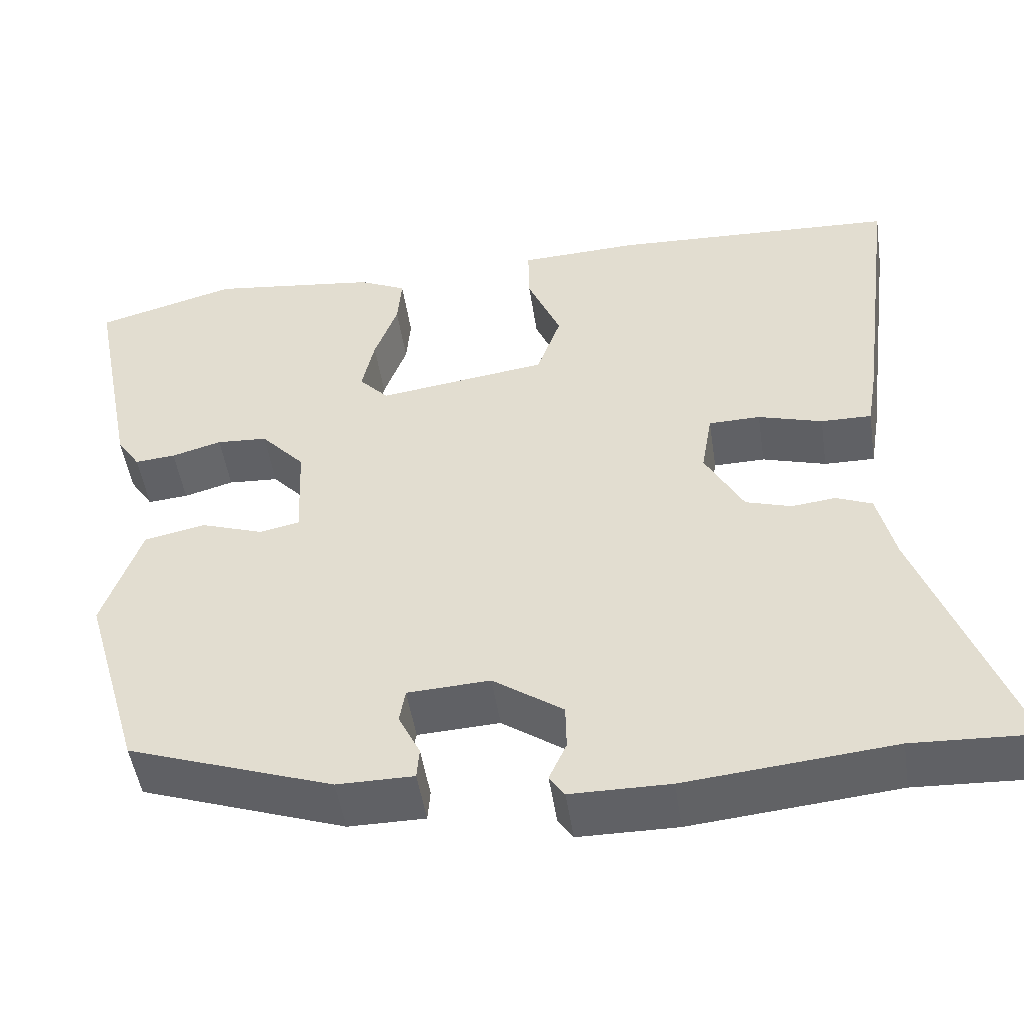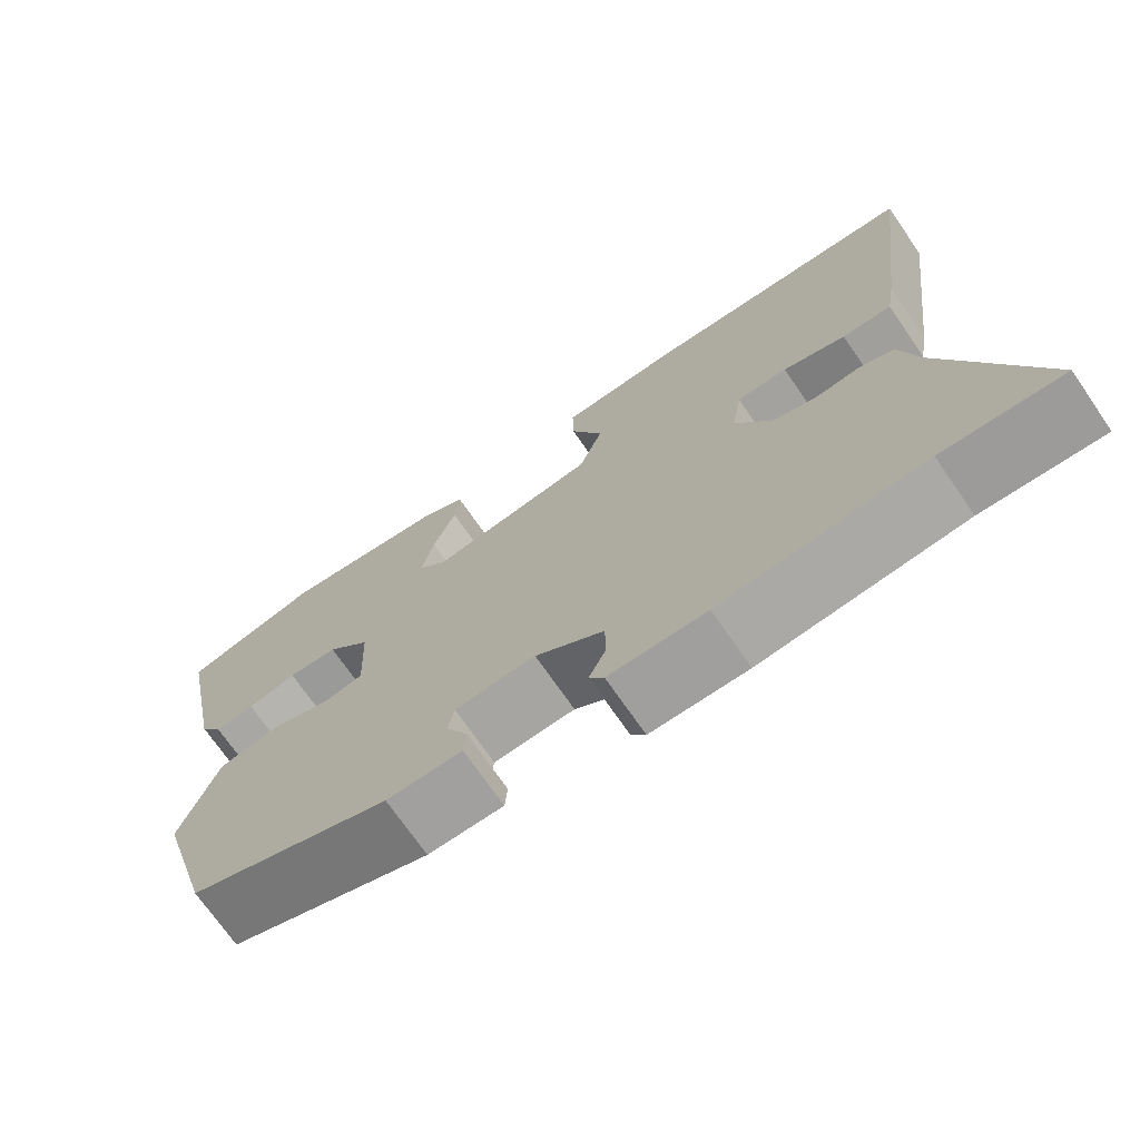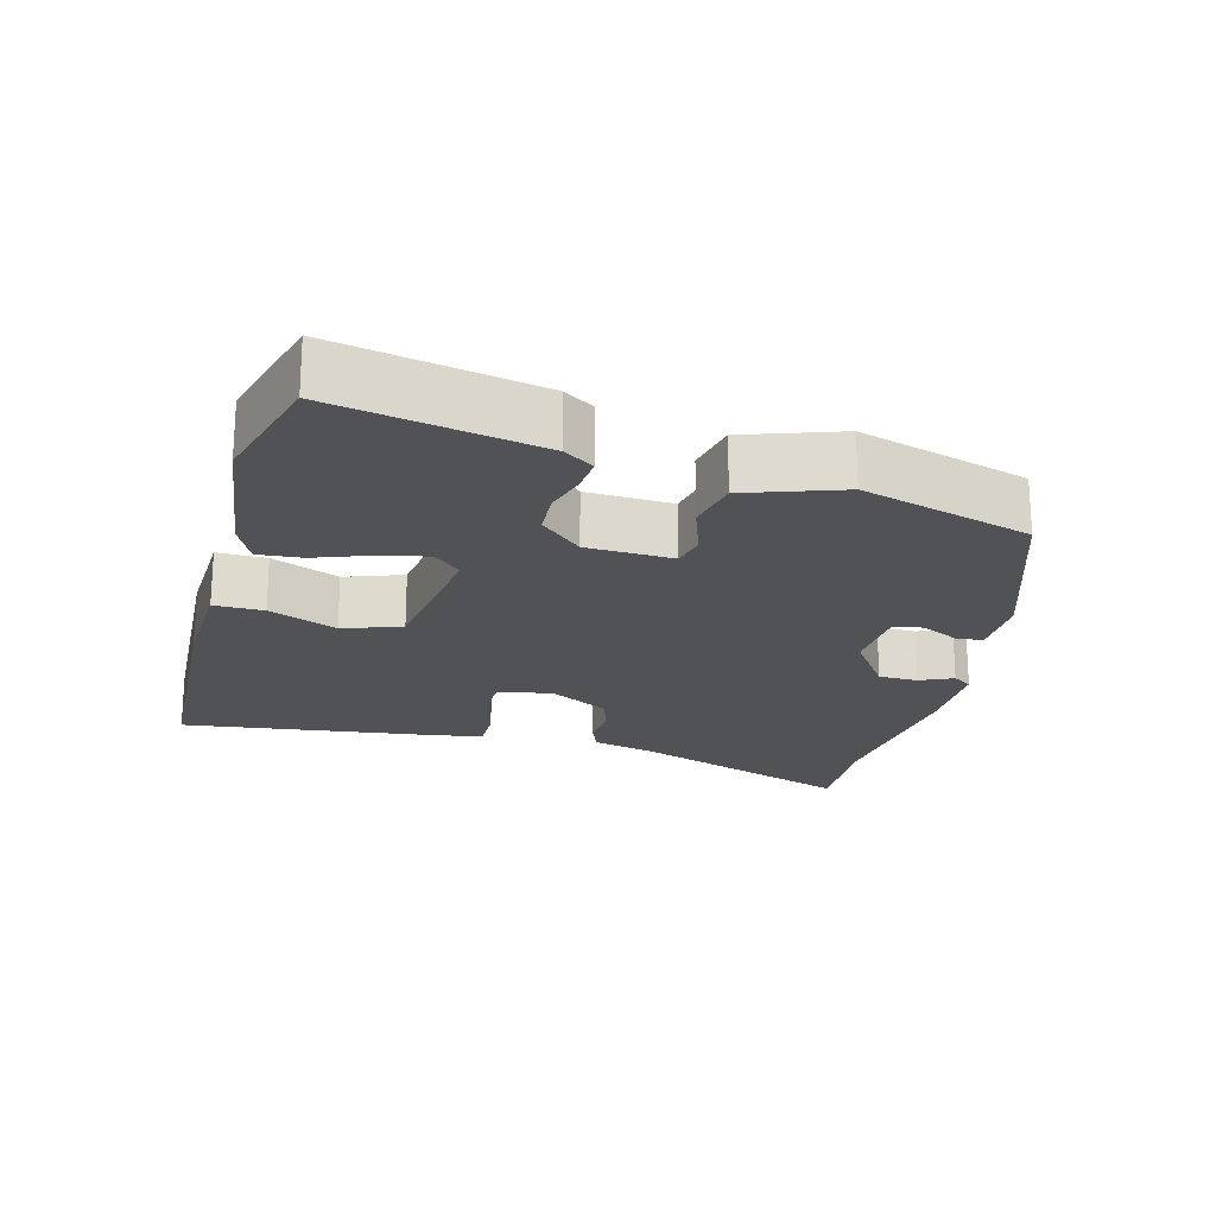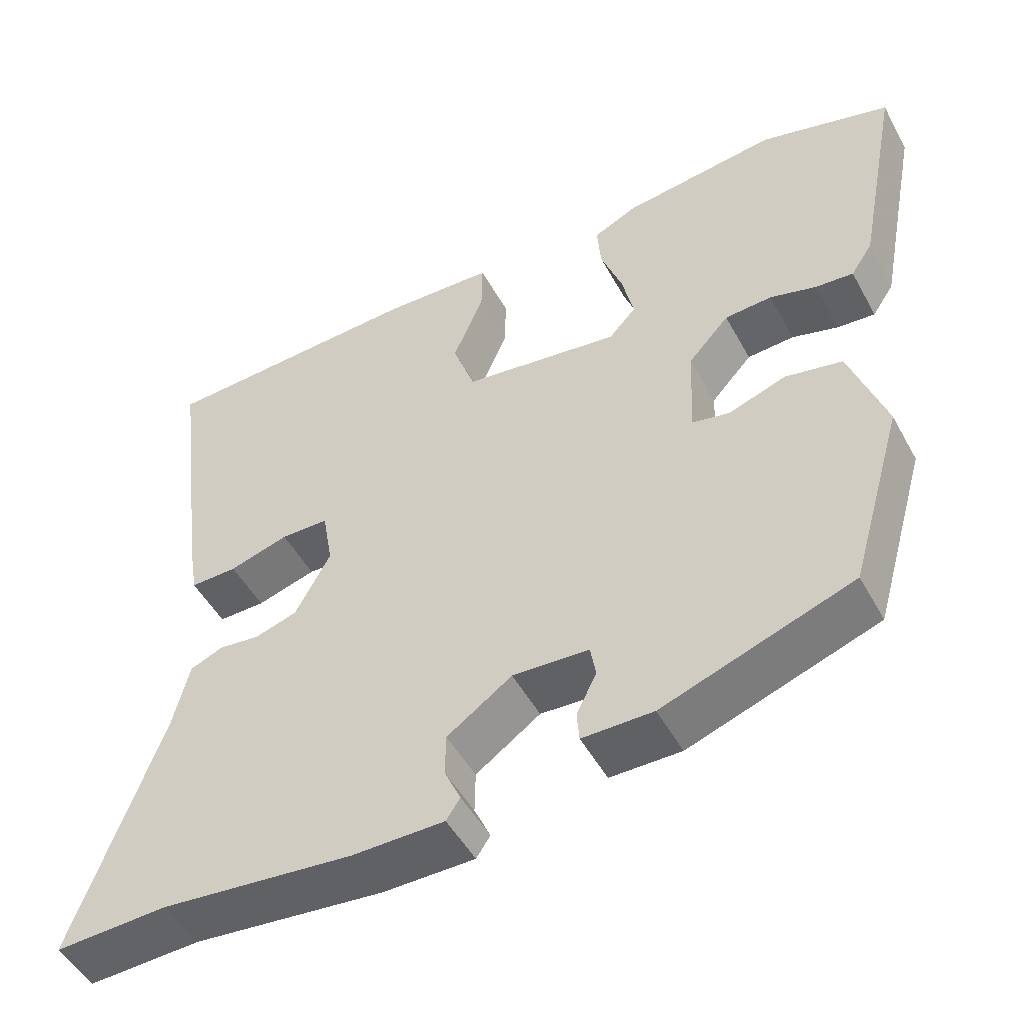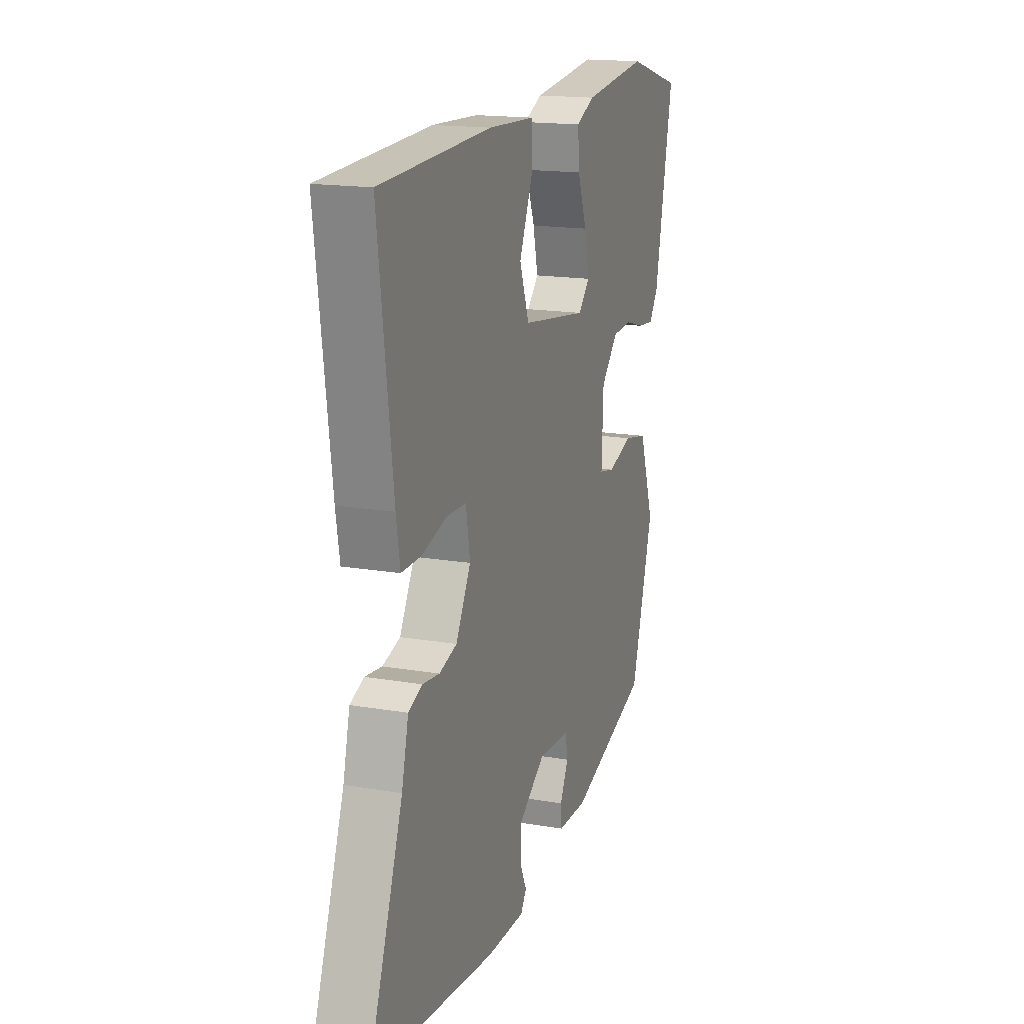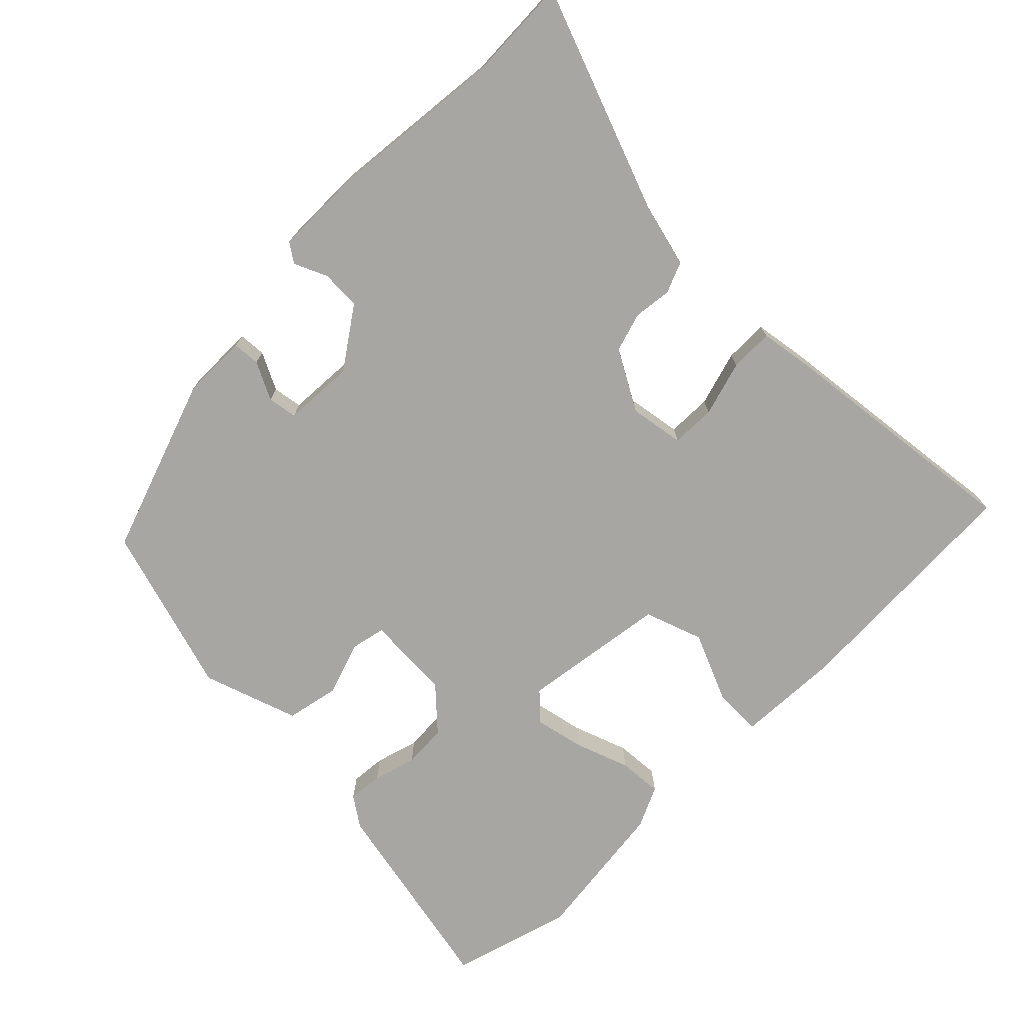
<metadata>
{"format":"obj","ext":"obj","renderer":"f3d","projection":"perspective","resolution":1024,"background":"white","views":[{"elev":-49.4,"azim":-171.4,"up":"+Z"},{"elev":-71.8,"azim":-145.4,"up":"+Z"},{"elev":-20.9,"azim":75.0,"up":"+Y"},{"elev":-49.4,"azim":27.8,"up":"+Z"},{"elev":16.6,"azim":-70.6,"up":"+Z"},{"elev":-74.1,"azim":-135.3,"up":"+Y"}]}
</metadata>
<code>
v 0.451 0.07 -0.382
v 0.205 0.07 -0.469
v 0.113 0.07 -0.469
v 0.11 0.07 -0.431
v 0.136 0.07 -0.378
v 0.129 0.07 -0.337
v 0.03 0.07 -0.332
v -0.054 0.07 -0.391
v -0.055 0.07 -0.446
v -0.034 0.07 -0.492
v -0.052 0.07 -0.519
v -0.171 0.07 -0.52
v -0.42 0.07 -0.496
v -0.566 0.07 -0.503
v -0.452 0.07 -0.188
v -0.431 0.07 -0.101
v -0.388 0.07 -0.083
v -0.335 0.07 -0.089
v -0.28 0.07 -0.072
v -0.234 0.07 0.012
v -0.247 0.07 0.088
v -0.309 0.07 0.089
v -0.386 0.07 0.066
v -0.447 0.07 0.065
v -0.459 0.07 0.137
v -0.504 0.07 0.488
v -0.161 0.07 0.505
v -0.017 0.07 0.499
v -0.018 0.07 0.43
v -0.058 0.07 0.335
v -0.029 0.07 0.254
v 0.175 0.07 0.226
v 0.21 0.07 0.264
v 0.195 0.07 0.332
v 0.167 0.07 0.408
v 0.162 0.07 0.469
v 0.219 0.07 0.496
v 0.42 0.07 0.522
v 0.589 0.07 0.475
v 0.533 0.07 0.19
v 0.505 0.07 0.148
v 0.456 0.07 0.152
v 0.396 0.07 0.169
v 0.335 0.07 0.165
v 0.282 0.07 0.107
v 0.277 0.07 -0.013
v 0.325 0.07 -0.023
v 0.4 0.07 0.003
v 0.474 0.07 -0.012
v 0.52 0.07 -0.145
v 0.451 0 -0.382
v 0.205 0 -0.469
v 0.113 0 -0.469
v 0.11 0 -0.431
v 0.136 0 -0.378
v 0.129 0 -0.337
v 0.03 0 -0.332
v -0.054 0 -0.391
v -0.055 0 -0.446
v -0.034 0 -0.492
v -0.052 0 -0.519
v -0.171 0 -0.52
v -0.42 0 -0.496
v -0.566 0 -0.503
v -0.452 0 -0.188
v -0.431 0 -0.101
v -0.388 0 -0.083
v -0.335 0 -0.089
v -0.28 0 -0.072
v -0.234 0 0.012
v -0.247 0 0.088
v -0.309 0 0.089
v -0.386 0 0.066
v -0.447 0 0.065
v -0.459 0 0.137
v -0.504 0 0.488
v -0.161 0 0.505
v -0.017 0 0.499
v -0.018 0 0.43
v -0.058 0 0.335
v -0.029 0 0.254
v 0.175 0 0.226
v 0.21 0 0.264
v 0.195 0 0.332
v 0.167 0 0.408
v 0.162 0 0.469
v 0.219 0 0.496
v 0.42 0 0.522
v 0.589 0 0.475
v 0.533 0 0.19
v 0.505 0 0.148
v 0.456 0 0.152
v 0.396 0 0.169
v 0.335 0 0.165
v 0.282 0 0.107
v 0.277 0 -0.013
v 0.325 0 -0.023
v 0.4 0 0.003
v 0.474 0 -0.012
v 0.52 0 -0.145
f 47 48 49 50
f 46 47 50 1
f 40 41 42 43
f 40 43 44
f 39 40 44
f 38 39 44 45
f 34 35 36 37
f 33 34 37 38
f 27 28 29 30
f 27 30 31
f 26 27 31
f 25 26 31
f 22 23 24 25
f 21 22 25 31
f 20 21 31 32
f 15 16 17 18
f 13 14 15 18
f 13 18 19
f 9 10 11 12
f 8 9 12 13
f 7 8 13 19
f 2 3 4 5
f 46 1 2 5
f 45 46 5 6
f 33 38 45 6
f 7 19 20 32
f 6 7 32 33
f 100 99 98 97
f 51 100 97 96
f 93 92 91 90
f 94 93 90
f 94 90 89
f 95 94 89 88
f 87 86 85 84
f 88 87 84 83
f 80 79 78 77
f 81 80 77
f 81 77 76
f 81 76 75
f 75 74 73 72
f 81 75 72 71
f 82 81 71 70
f 68 67 66 65
f 68 65 64 63
f 69 68 63
f 62 61 60 59
f 63 62 59 58
f 69 63 58 57
f 55 54 53 52
f 55 52 51 96
f 56 55 96 95
f 56 95 88 83
f 82 70 69 57
f 83 82 57 56
f 1 51 52 2
f 2 52 53 3
f 3 53 54 4
f 4 54 55 5
f 5 55 56 6
f 6 56 57 7
f 7 57 58 8
f 8 58 59 9
f 9 59 60 10
f 10 60 61 11
f 11 61 62 12
f 12 62 63 13
f 13 63 64 14
f 14 64 65 15
f 15 65 66 16
f 16 66 67 17
f 17 67 68 18
f 18 68 69 19
f 19 69 70 20
f 20 70 71 21
f 21 71 72 22
f 22 72 73 23
f 23 73 74 24
f 24 74 75 25
f 25 75 76 26
f 26 76 77 27
f 27 77 78 28
f 28 78 79 29
f 29 79 80 30
f 30 80 81 31
f 31 81 82 32
f 32 82 83 33
f 33 83 84 34
f 34 84 85 35
f 35 85 86 36
f 36 86 87 37
f 37 87 88 38
f 38 88 89 39
f 39 89 90 40
f 40 90 91 41
f 41 91 92 42
f 42 92 93 43
f 43 93 94 44
f 44 94 95 45
f 45 95 96 46
f 46 96 97 47
f 47 97 98 48
f 48 98 99 49
f 49 99 100 50
f 50 100 51 1

</code>
